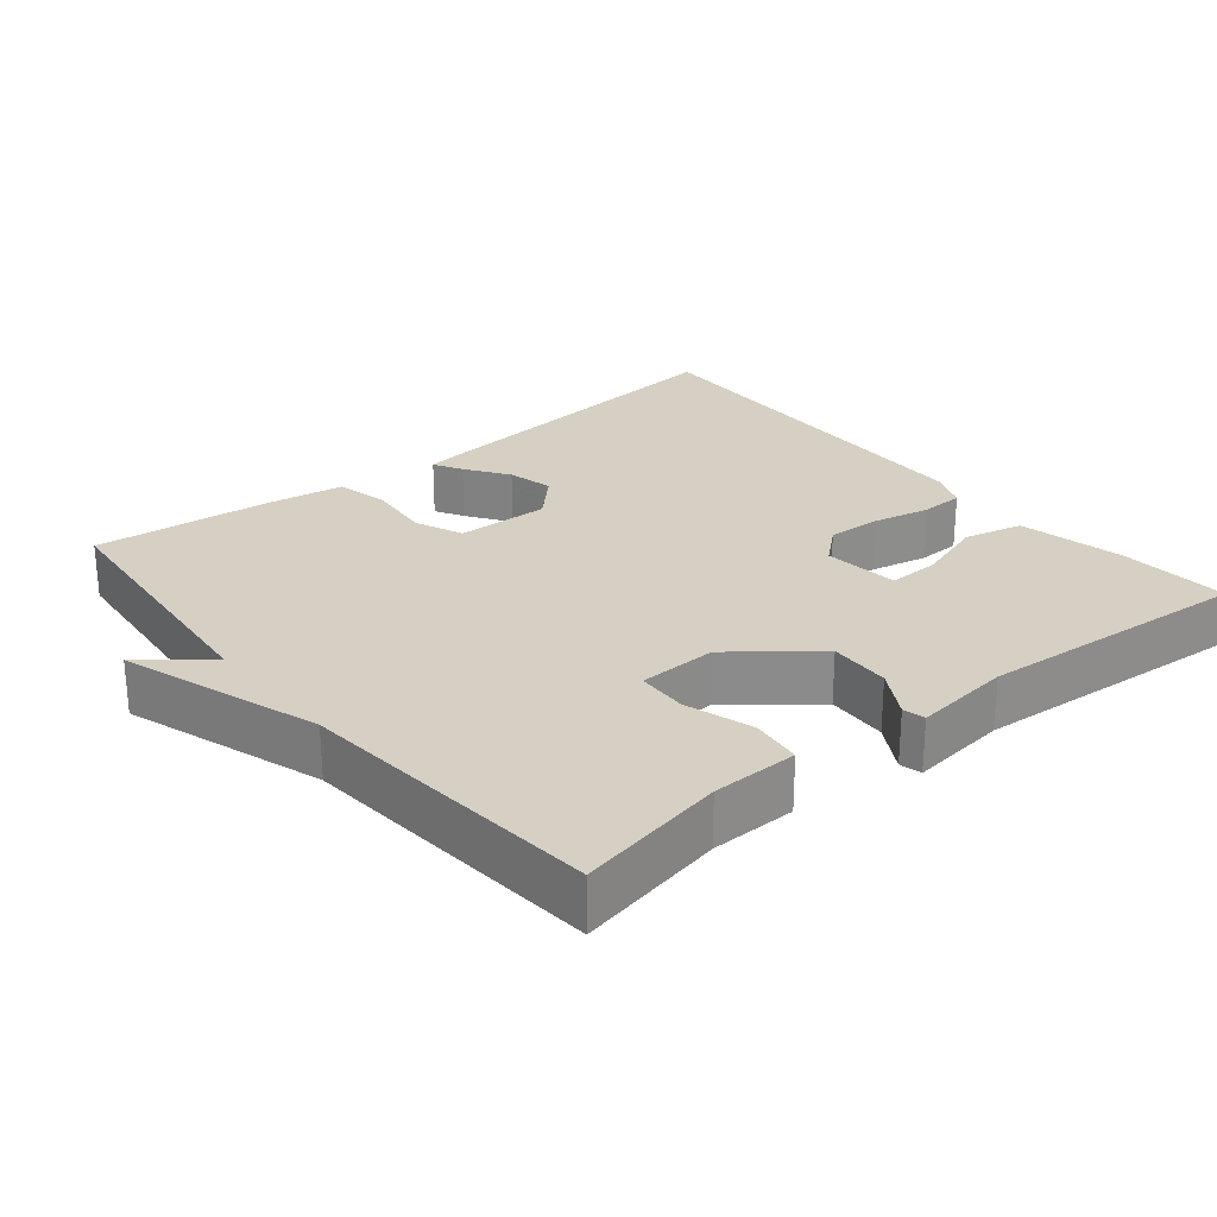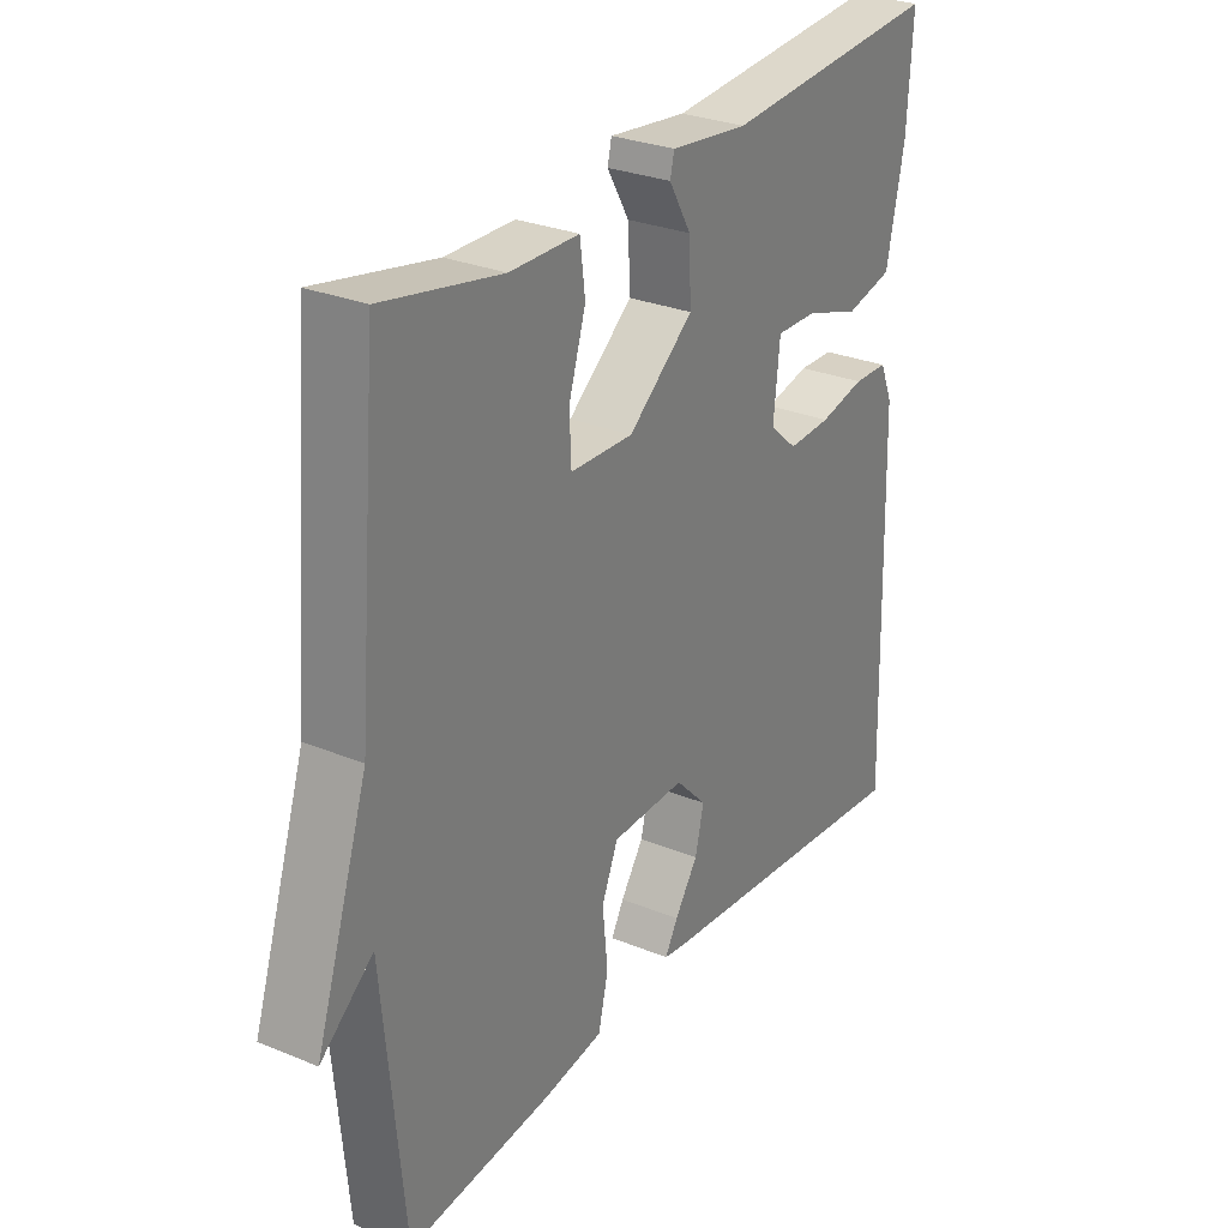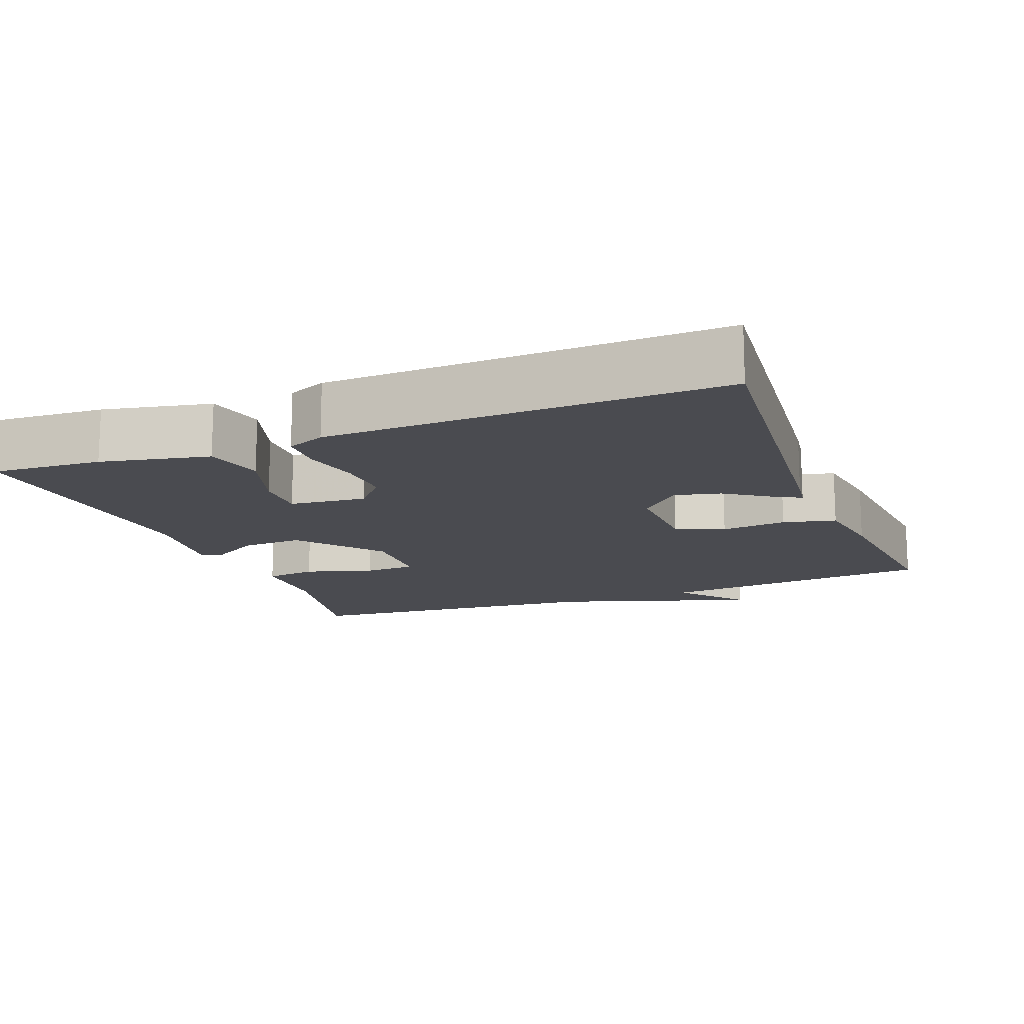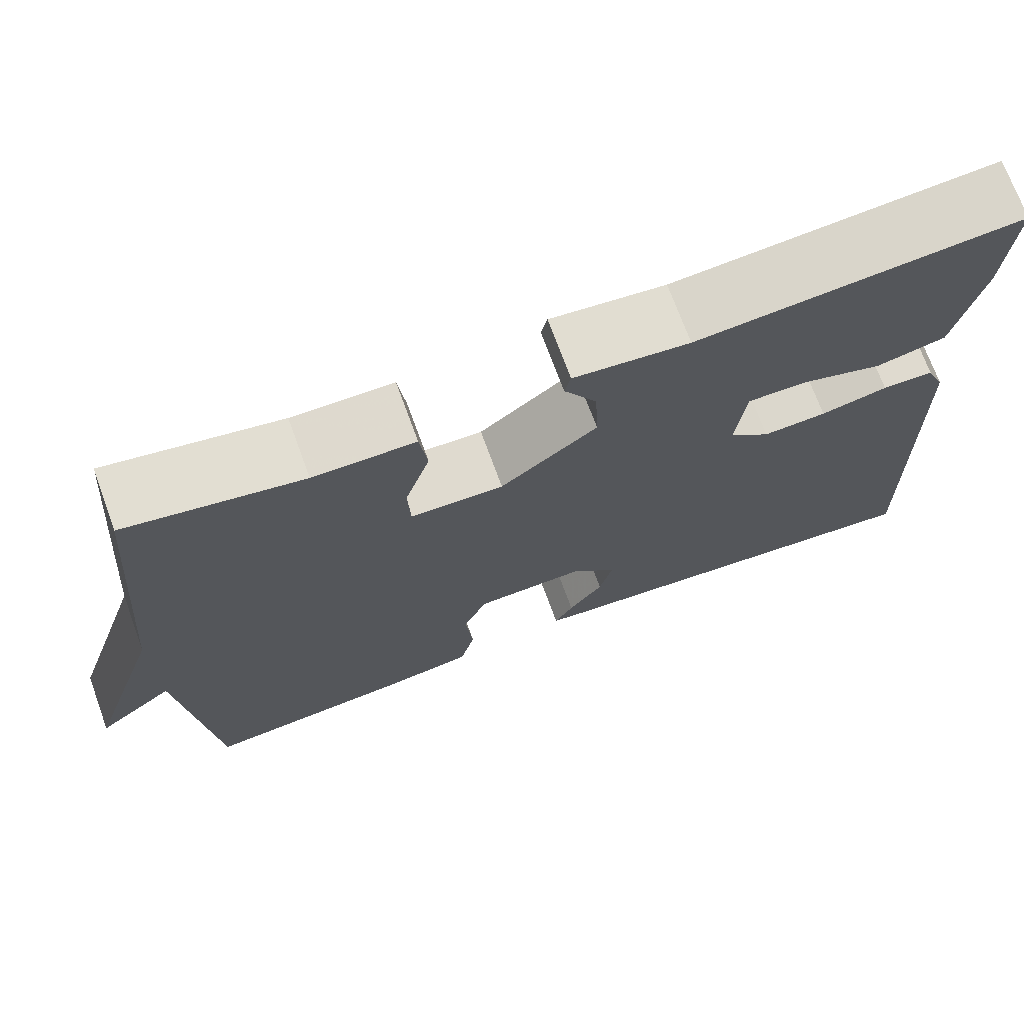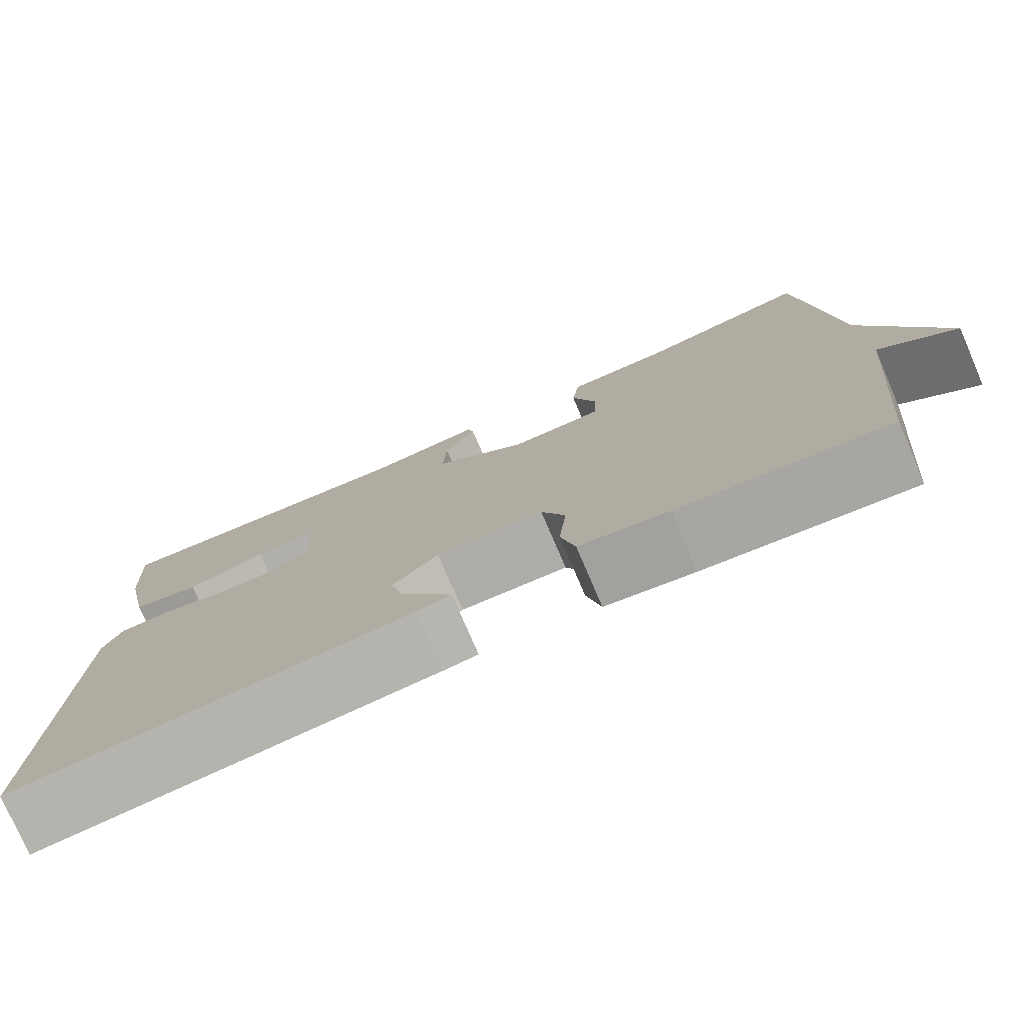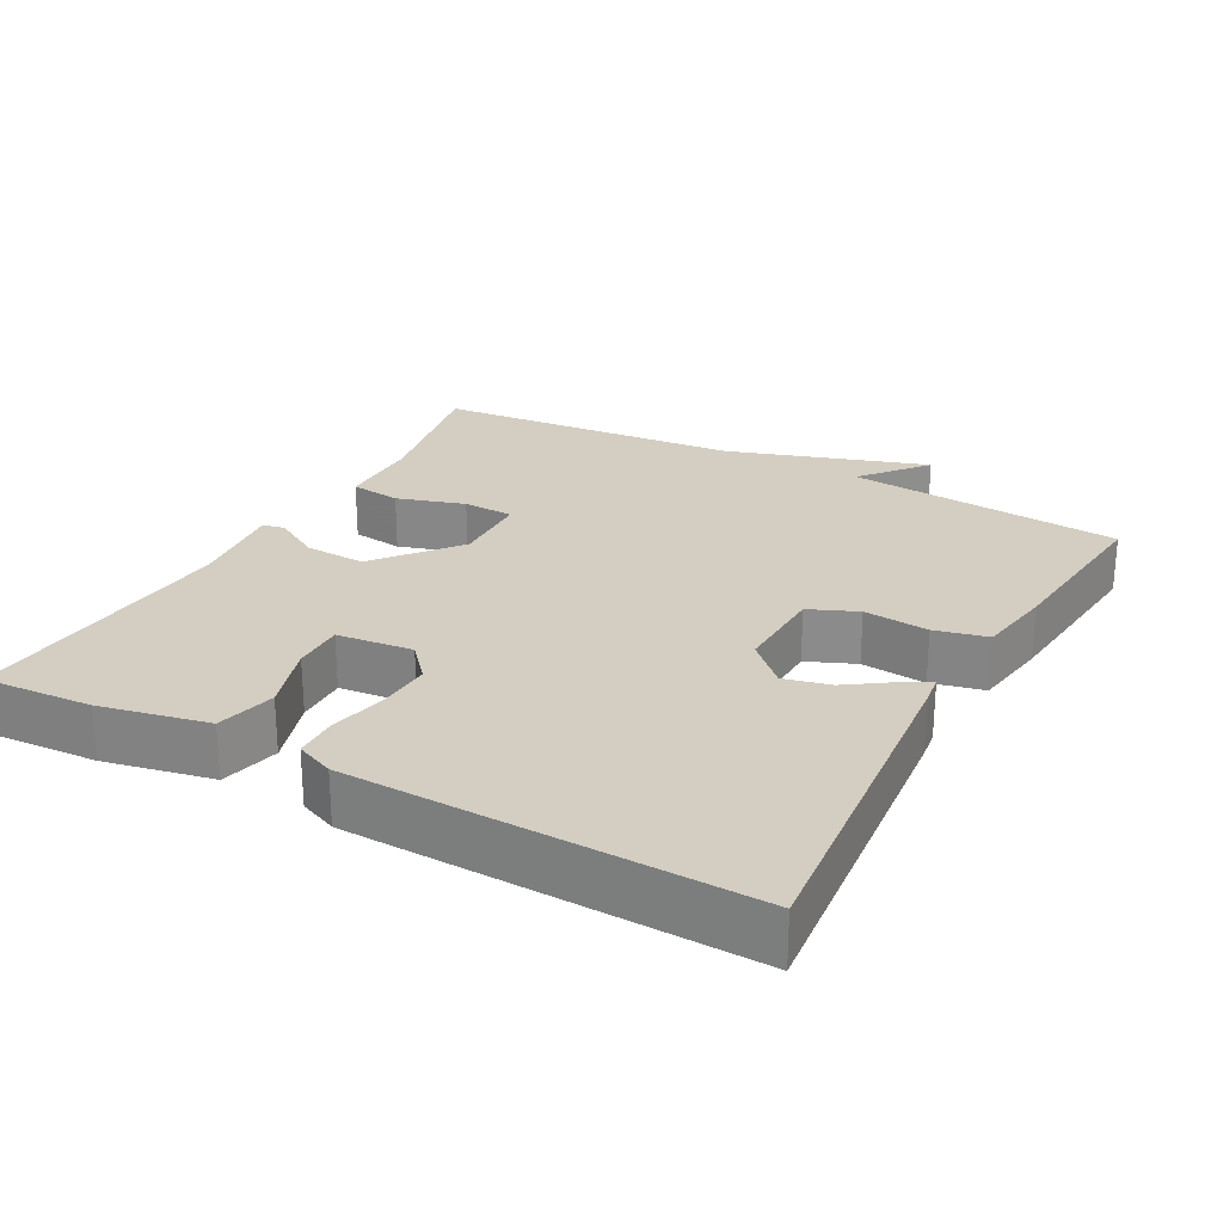
<metadata>
{"format":"obj","ext":"obj","renderer":"f3d","projection":"perspective","resolution":1024,"background":"white","views":[{"elev":26.1,"azim":-39.3,"up":"+Y"},{"elev":28.5,"azim":-58.3,"up":"+Z"},{"elev":-14.6,"azim":111.3,"up":"+Y"},{"elev":71.9,"azim":-20.1,"up":"+Z"},{"elev":-77.4,"azim":-156.7,"up":"+Z"},{"elev":25.2,"azim":118.7,"up":"+Y"}]}
</metadata>
<code>
v 0.5 0.07 0.5
v 0.491 0.07 0.351
v 0.46 0.07 0.204
v 0.379 0.07 0.185
v 0.285 0.07 0.216
v 0.214 0.07 0.218
v 0.203 0.07 0.114
v 0.251 0.07 0.072
v 0.325 0.07 0.075
v 0.403 0.07 0.092
v 0.463 0.07 0.09
v 0.485 0.07 0.038
v 0.5 0.07 -0.5
v 0.031 0.07 -0.452
v -0.01 0.07 -0.446
v 0.012 0.07 -0.407
v 0.052 0.07 -0.349
v 0.067 0.07 -0.286
v 0.013 0.07 -0.231
v -0.114 0.07 -0.234
v -0.142 0.07 -0.3
v -0.133 0.07 -0.389
v -0.15 0.07 -0.461
v -0.255 0.07 -0.477
v -0.5 0.07 -0.5
v -0.536 0.07 -0.121
v -0.626 0.07 -0.194
v -0.536 0.07 0.079
v -0.5 0.07 0.5
v -0.297 0.07 0.459
v -0.179 0.07 0.457
v -0.17 0.07 0.387
v -0.199 0.07 0.294
v -0.196 0.07 0.224
v -0.088 0.07 0.22
v 0.024 0.07 0.309
v 0.02 0.07 0.393
v -0.018 0.07 0.458
v -0.011 0.07 0.488
v 0.123 0.07 0.472
v 0.5 0 0.5
v 0.491 0 0.351
v 0.46 0 0.204
v 0.379 0 0.185
v 0.285 0 0.216
v 0.214 0 0.218
v 0.203 0 0.114
v 0.251 0 0.072
v 0.325 0 0.075
v 0.403 0 0.092
v 0.463 0 0.09
v 0.485 0 0.038
v 0.5 0 -0.5
v 0.031 0 -0.452
v -0.01 0 -0.446
v 0.012 0 -0.407
v 0.052 0 -0.349
v 0.067 0 -0.286
v 0.013 0 -0.231
v -0.114 0 -0.234
v -0.142 0 -0.3
v -0.133 0 -0.389
v -0.15 0 -0.461
v -0.255 0 -0.477
v -0.5 0 -0.5
v -0.536 0 -0.121
v -0.626 0 -0.194
v -0.536 0 0.079
v -0.5 0 0.5
v -0.297 0 0.459
v -0.179 0 0.457
v -0.17 0 0.387
v -0.199 0 0.294
v -0.196 0 0.224
v -0.088 0 0.22
v 0.024 0 0.309
v 0.02 0 0.393
v -0.018 0 0.458
v -0.011 0 0.488
v 0.123 0 0.472
f 37 38 39 40
f 3 4 5
f 2 3 5
f 1 2 5
f 40 1 5
f 37 40 5
f 36 37 5
f 30 31 32 33
f 30 33 34
f 29 30 34
f 28 29 34
f 26 27 28 34
f 25 26 34
f 24 25 34
f 23 24 34
f 22 23 34
f 21 22 34
f 20 21 34 35
f 15 16 17
f 14 15 17
f 13 14 17
f 12 13 17
f 11 12 17
f 10 11 17
f 9 10 17 18
f 8 9 18 19
f 36 5 6
f 36 6 7
f 35 36 7
f 19 20 35
f 8 19 35
f 7 8 35
f 80 79 78 77
f 45 44 43
f 45 43 42
f 45 42 41
f 45 41 80
f 45 80 77
f 45 77 76
f 73 72 71 70
f 74 73 70
f 74 70 69
f 74 69 68
f 74 68 67 66
f 74 66 65
f 74 65 64
f 74 64 63
f 74 63 62
f 74 62 61
f 75 74 61 60
f 57 56 55
f 57 55 54
f 57 54 53
f 57 53 52
f 57 52 51
f 57 51 50
f 58 57 50 49
f 59 58 49 48
f 46 45 76
f 47 46 76
f 47 76 75
f 75 60 59
f 75 59 48
f 75 48 47
f 1 41 42 2
f 2 42 43 3
f 3 43 44 4
f 4 44 45 5
f 5 45 46 6
f 6 46 47 7
f 7 47 48 8
f 8 48 49 9
f 9 49 50 10
f 10 50 51 11
f 11 51 52 12
f 12 52 53 13
f 13 53 54 14
f 14 54 55 15
f 15 55 56 16
f 16 56 57 17
f 17 57 58 18
f 18 58 59 19
f 19 59 60 20
f 20 60 61 21
f 21 61 62 22
f 22 62 63 23
f 23 63 64 24
f 24 64 65 25
f 25 65 66 26
f 26 66 67 27
f 27 67 68 28
f 28 68 69 29
f 29 69 70 30
f 30 70 71 31
f 31 71 72 32
f 32 72 73 33
f 33 73 74 34
f 34 74 75 35
f 35 75 76 36
f 36 76 77 37
f 37 77 78 38
f 38 78 79 39
f 39 79 80 40
f 40 80 41 1

</code>
